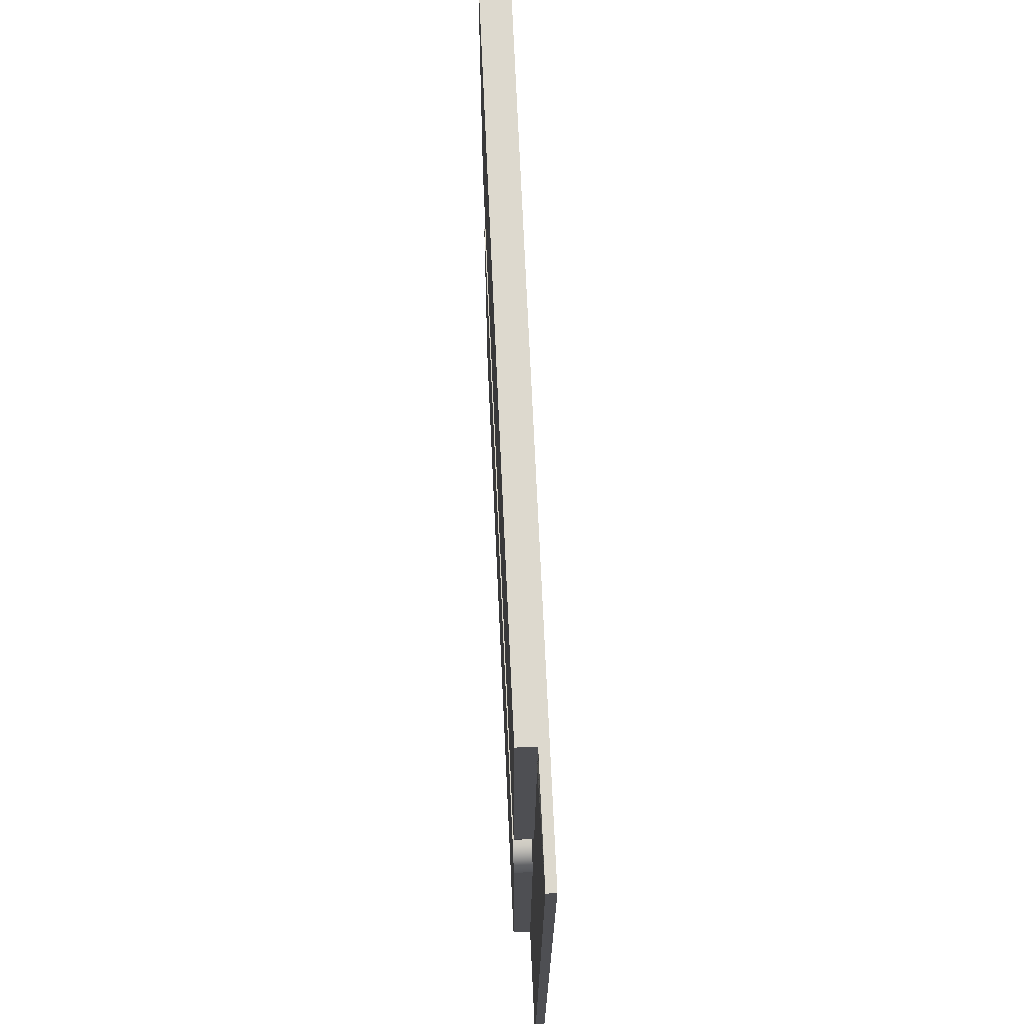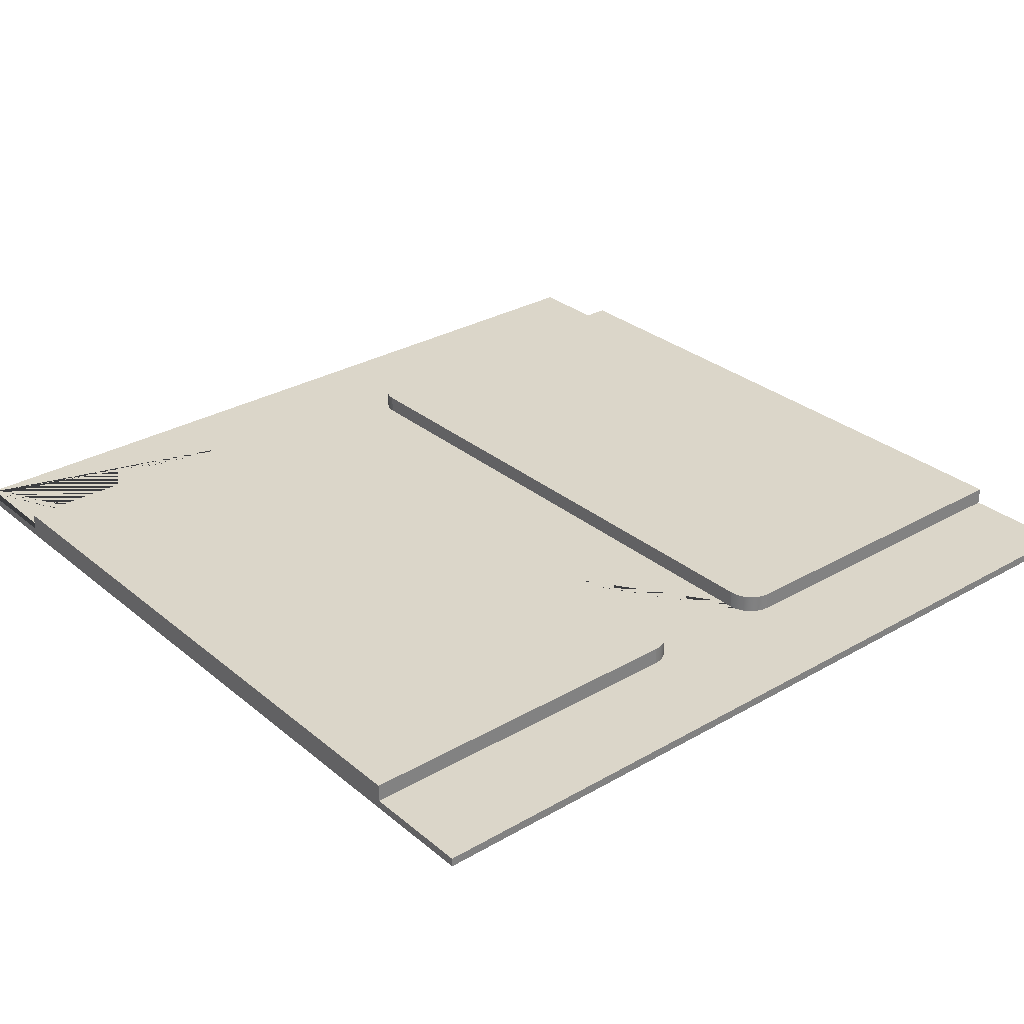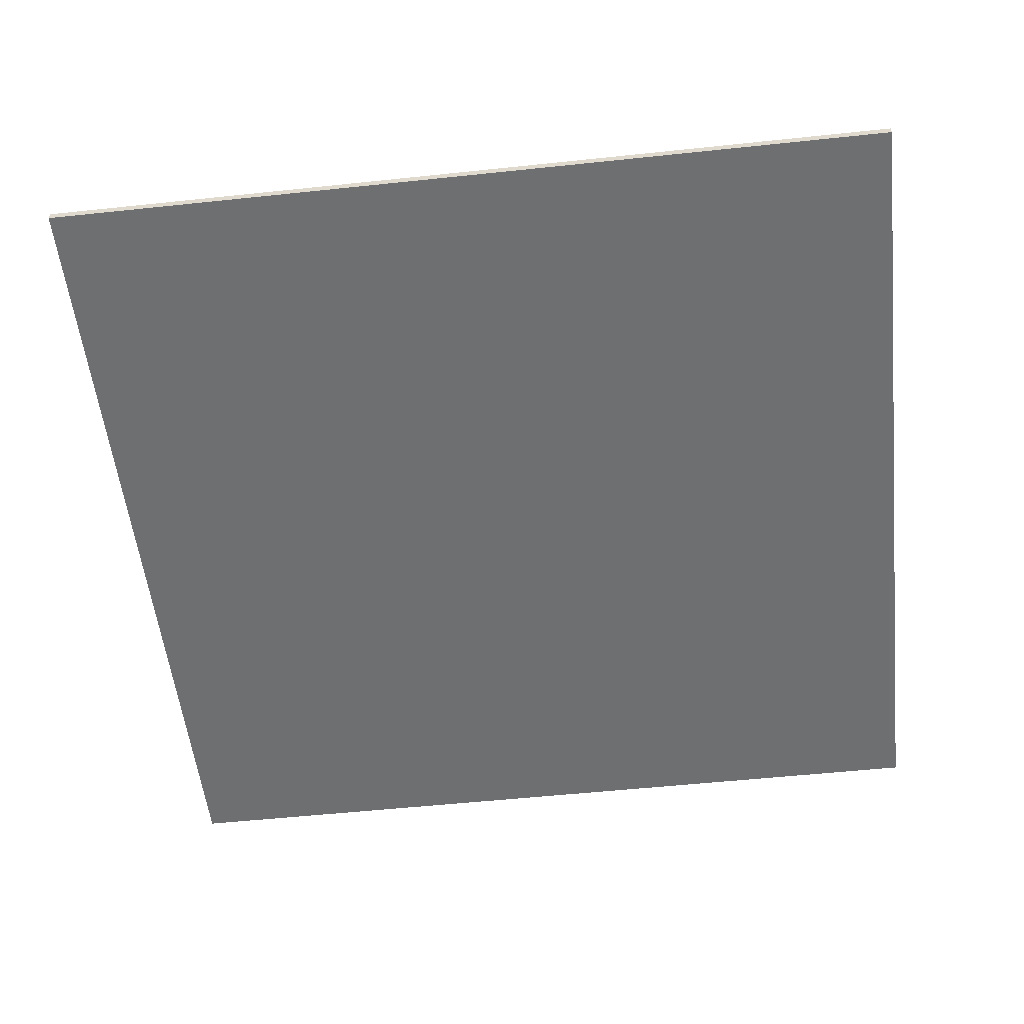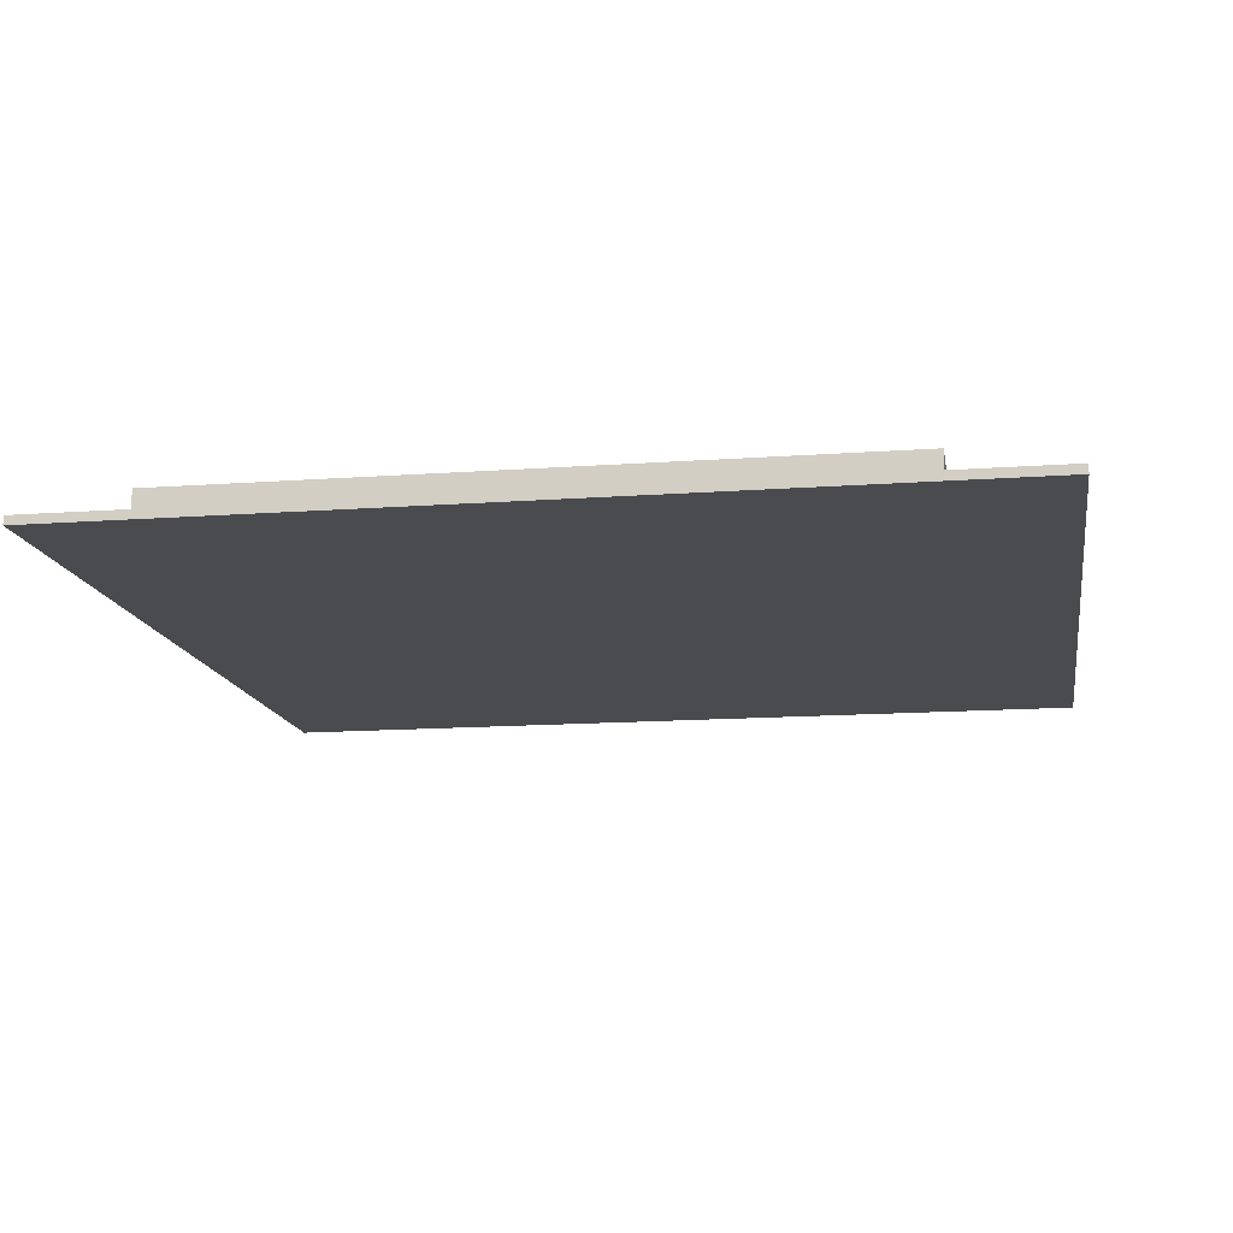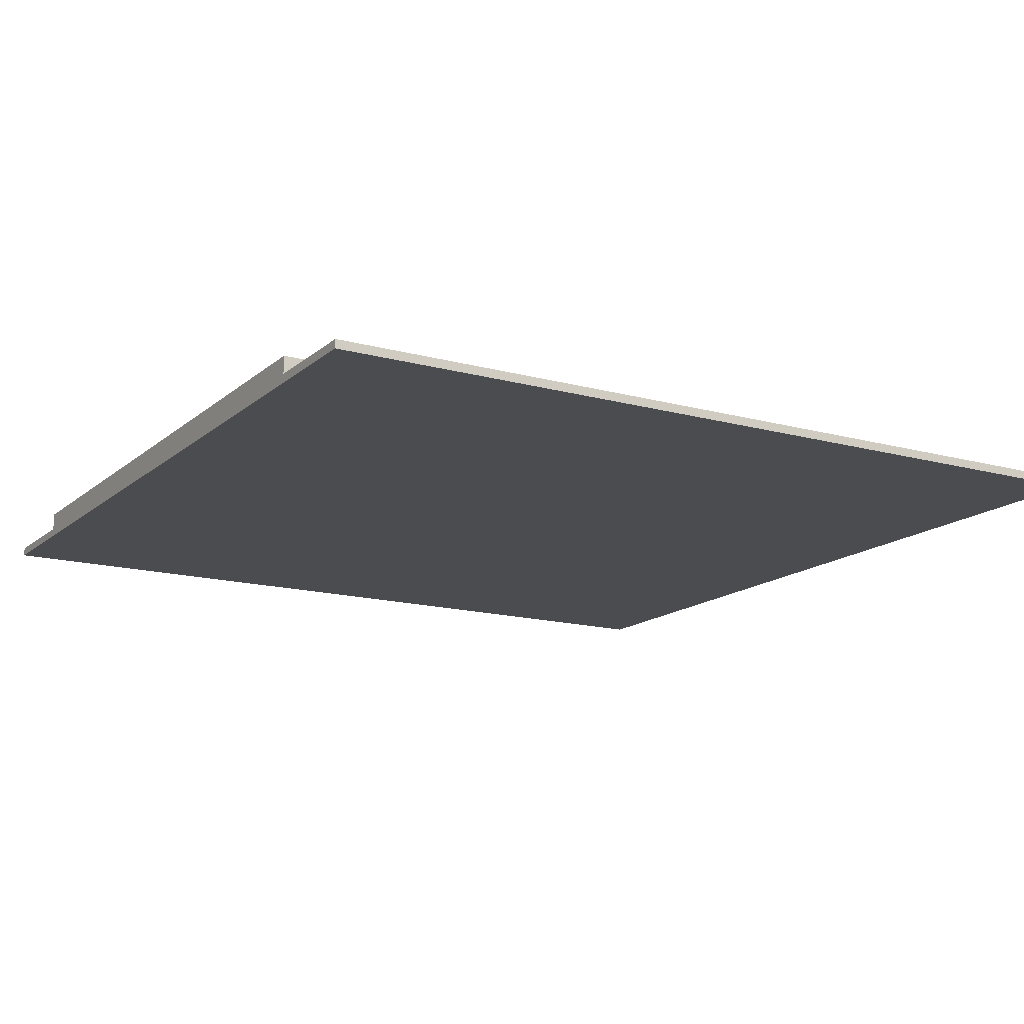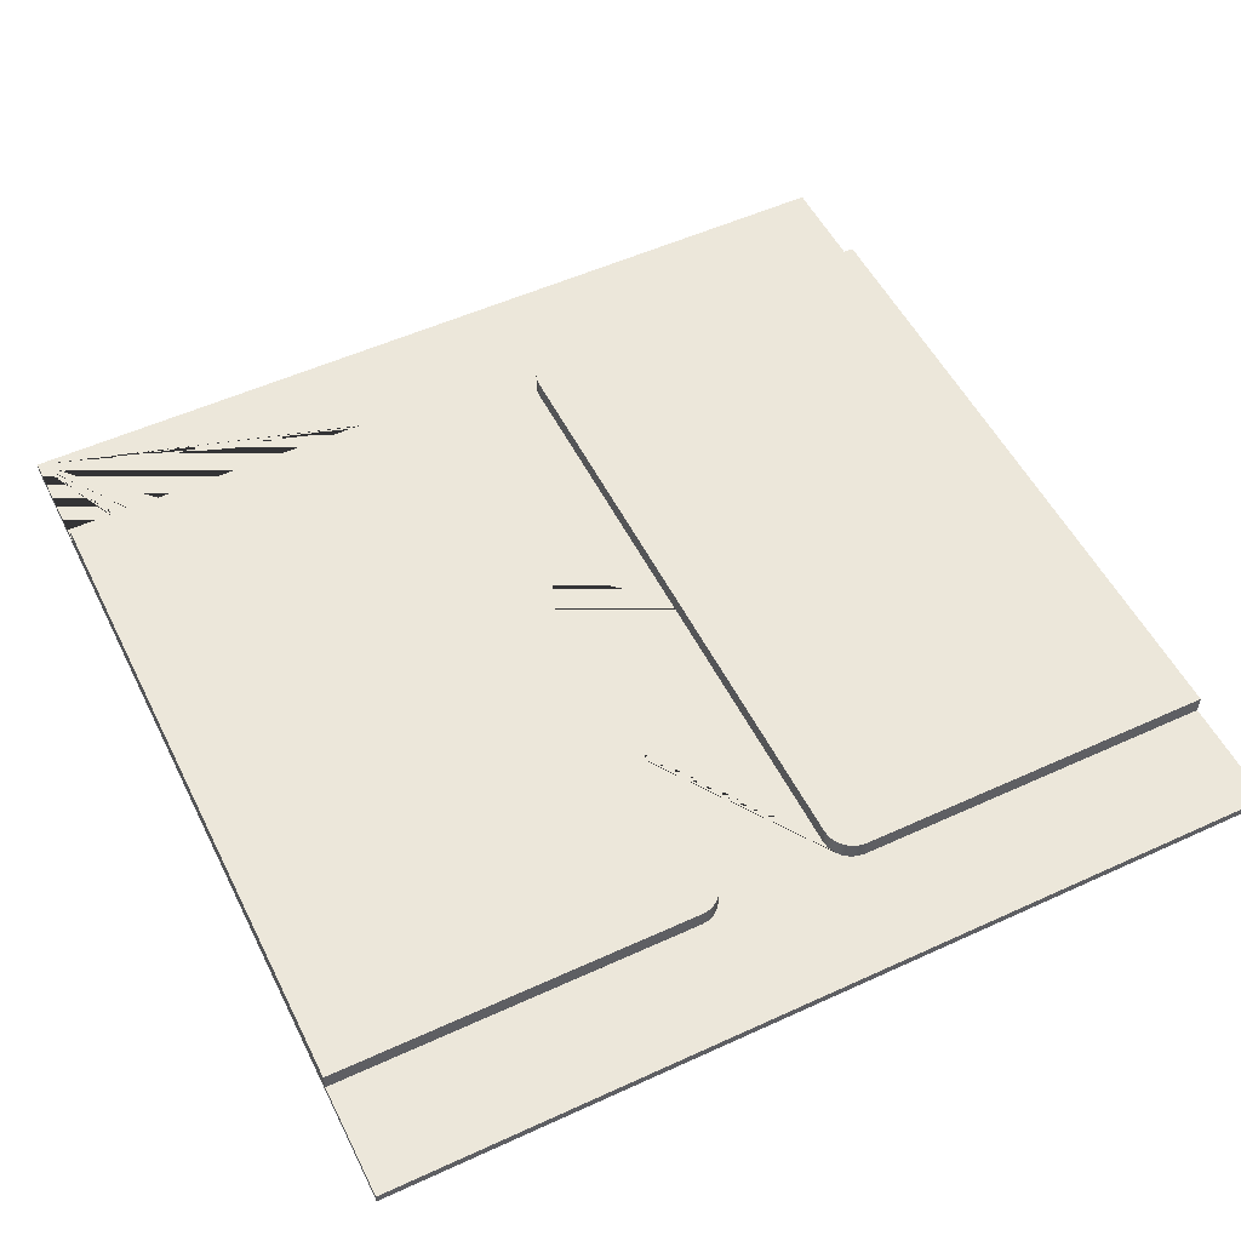
<metadata>
{"format":"obj","ext":"obj","renderer":"f3d","projection":"perspective","resolution":1024,"background":"white","views":[{"elev":71.7,"azim":-92.6,"up":"+Z"},{"elev":30.0,"azim":50.0,"up":"+Y"},{"elev":-54.5,"azim":-83.6,"up":"+Y"},{"elev":-14.0,"azim":9.3,"up":"+Y"},{"elev":-15.1,"azim":59.5,"up":"+Y"},{"elev":52.9,"azim":63.8,"up":"+Y"}]}
</metadata>
<code>
g Mesh1 Model
v -25 4.512e-17 -25
v 0 0 -0
v -25 4.512e-17 25
f 1 2 3
v 25 4.512e-17 -25
f 1 4 2
v -18.75 0.5 -25
v 18.75 0.5 -25
v 25 0.5 -25
v -25 0.5 -25
f 5 6 7 4 1 8
v -18.75 1.51 -25
v 18.75 1.51 -25
f 5 9 10 6
v -18.75 0.5 -4.688
v -18.75 1.51 -4.688
f 5 11 12 9
v -25 0.5 25
v -18.75 0.5 25
v -18.75 0.5 4.688
v -18.7 0.5 4.283
v -18.54 0.5 3.906
v -18.29 0.5 3.583
v -17.97 0.5 3.334
v -17.59 0.5 3.178
v -17.19 0.5 3.125
v 17.19 0.5 3.125
v 17.59 0.5 3.178
v 17.97 0.5 3.334
v 18.29 0.5 3.583
v 18.54 0.5 3.906
v 18.7 0.5 4.283
v 18.75 0.5 4.688
v 18.75 0.5 25
v 25 0.5 25
v 18.75 0.5 -4.688
v 18.7 0.5 -4.283
v 18.54 0.5 -3.906
v 18.29 0.5 -3.583
v 17.97 0.5 -3.334
v 17.59 0.5 -3.178
v 17.19 0.5 -3.125
v -17.19 0.5 -3.125
v -17.59 0.5 -3.178
v -17.97 0.5 -3.334
v -18.29 0.5 -3.583
v -18.54 0.5 -3.906
v -18.7 0.5 -4.283
f 13 14 15 16 17 18 19 20 21 22 23 24 25 26 27 28 29 30 7 6 31 32 33 34 35 36 37 38 39 40 41 42 43 11 5 8
v 25 -1.354e-16 25
f 13 3 44 30 29 14
f 3 13 8 1
f 44 3 2
f 44 2 4
f 4 7 30 44
v -18.75 1.51 25
v 18.75 1.51 25
f 45 14 29 46
v -18.75 1.51 4.688
f 15 14 45 47
v 18.75 1.51 4.688
v 18.7 1.51 4.283
v 18.54 1.51 3.906
v 18.29 1.51 3.583
v 17.97 1.51 3.334
v 17.59 1.51 3.178
v 17.19 1.51 3.125
v -17.19 1.51 3.125
v -17.59 1.51 3.178
v -17.97 1.51 3.334
v -18.29 1.51 3.583
v -18.54 1.51 3.906
v -18.7 1.51 4.283
f 47 45 46 48 49 50 51 52 53 54 55 56 57 58 59 60
f 29 28 48 46
f 28 27 49 48
f 27 26 50 49
f 26 25 51 50
f 25 24 52 51
f 24 23 53 52
f 23 22 54 53
f 22 21 55 54
f 21 20 56 55
f 20 19 57 56
f 19 18 58 57
f 18 17 59 58
f 17 16 60 59
f 16 15 47 60
v 18.75 1.51 -4.688
f 31 6 10 61
v -17.59 1.51 -3.178
v -17.19 1.51 -3.125
v 17.19 1.51 -3.125
v 17.59 1.51 -3.178
v 17.97 1.51 -3.334
v 18.29 1.51 -3.583
v 18.54 1.51 -3.906
v 18.7 1.51 -4.283
v -18.7 1.51 -4.283
v -18.54 1.51 -3.906
v -18.29 1.51 -3.583
v -17.97 1.51 -3.334
f 62 63 64 65 66 67 68 69 61 10 9 12 70 71 72 73
f 39 38 63 62
f 38 37 64 63
f 37 36 65 64
f 36 35 66 65
f 35 34 67 66
f 34 33 68 67
f 33 32 69 68
f 32 31 61 69
f 40 39 62 73
f 41 40 73 72
f 42 41 72 71
f 43 42 71 70
f 11 43 70 12

</code>
